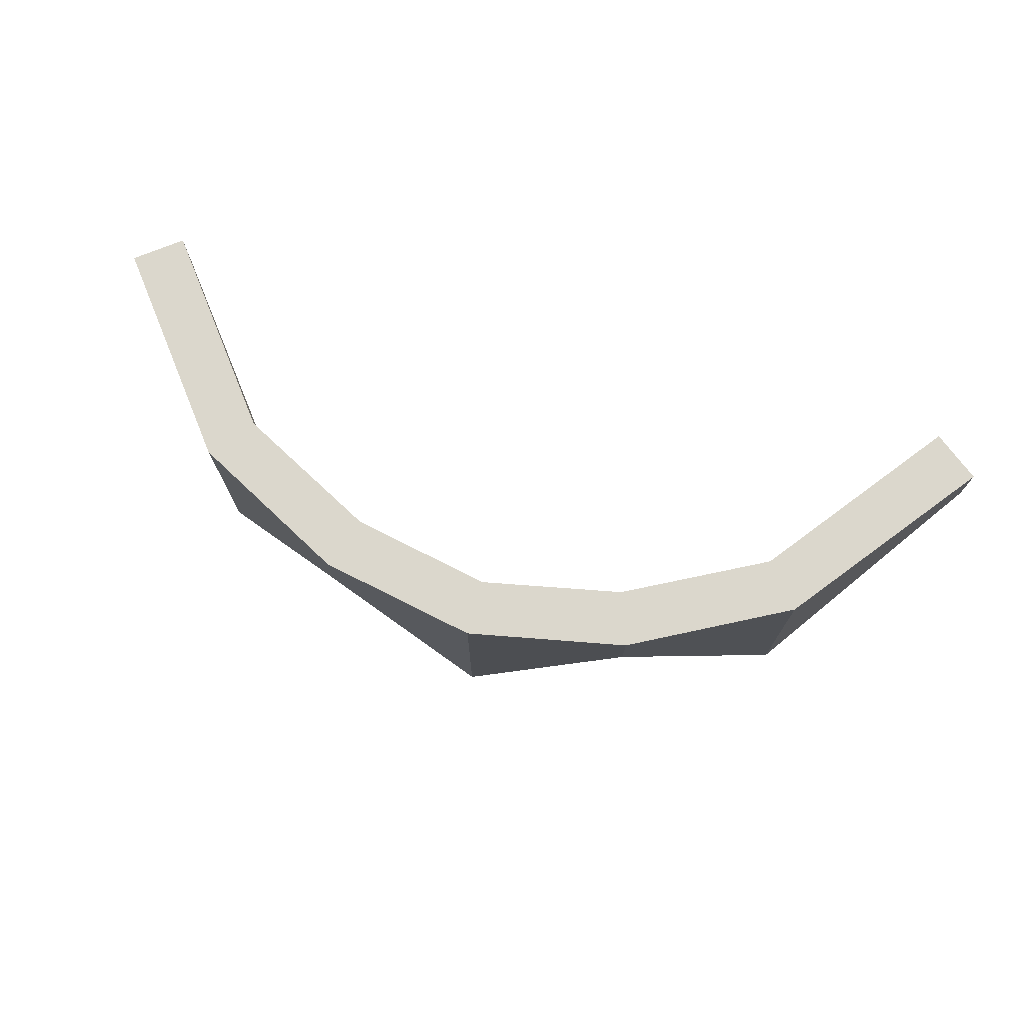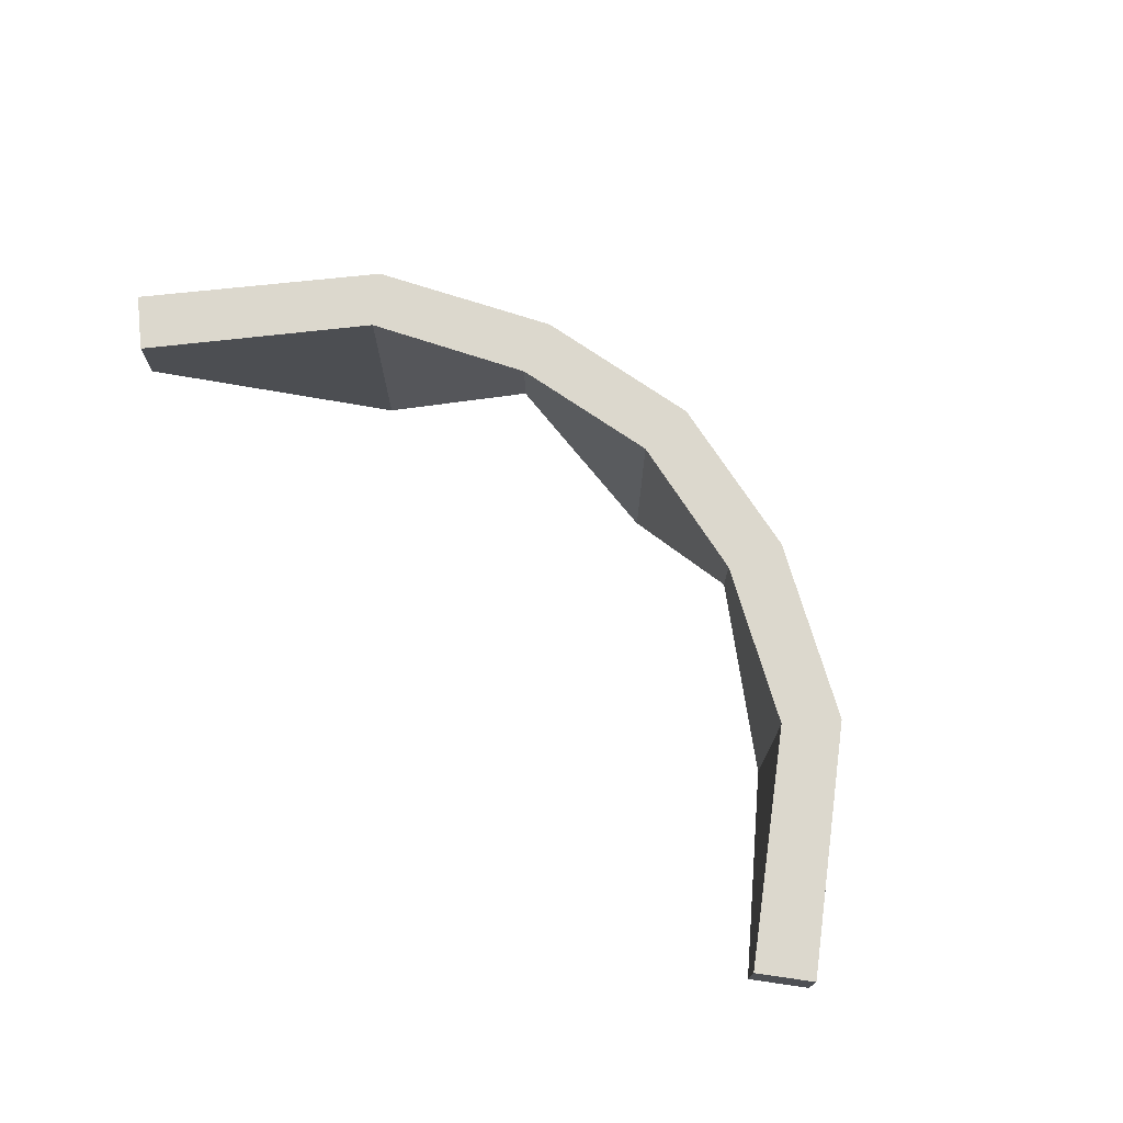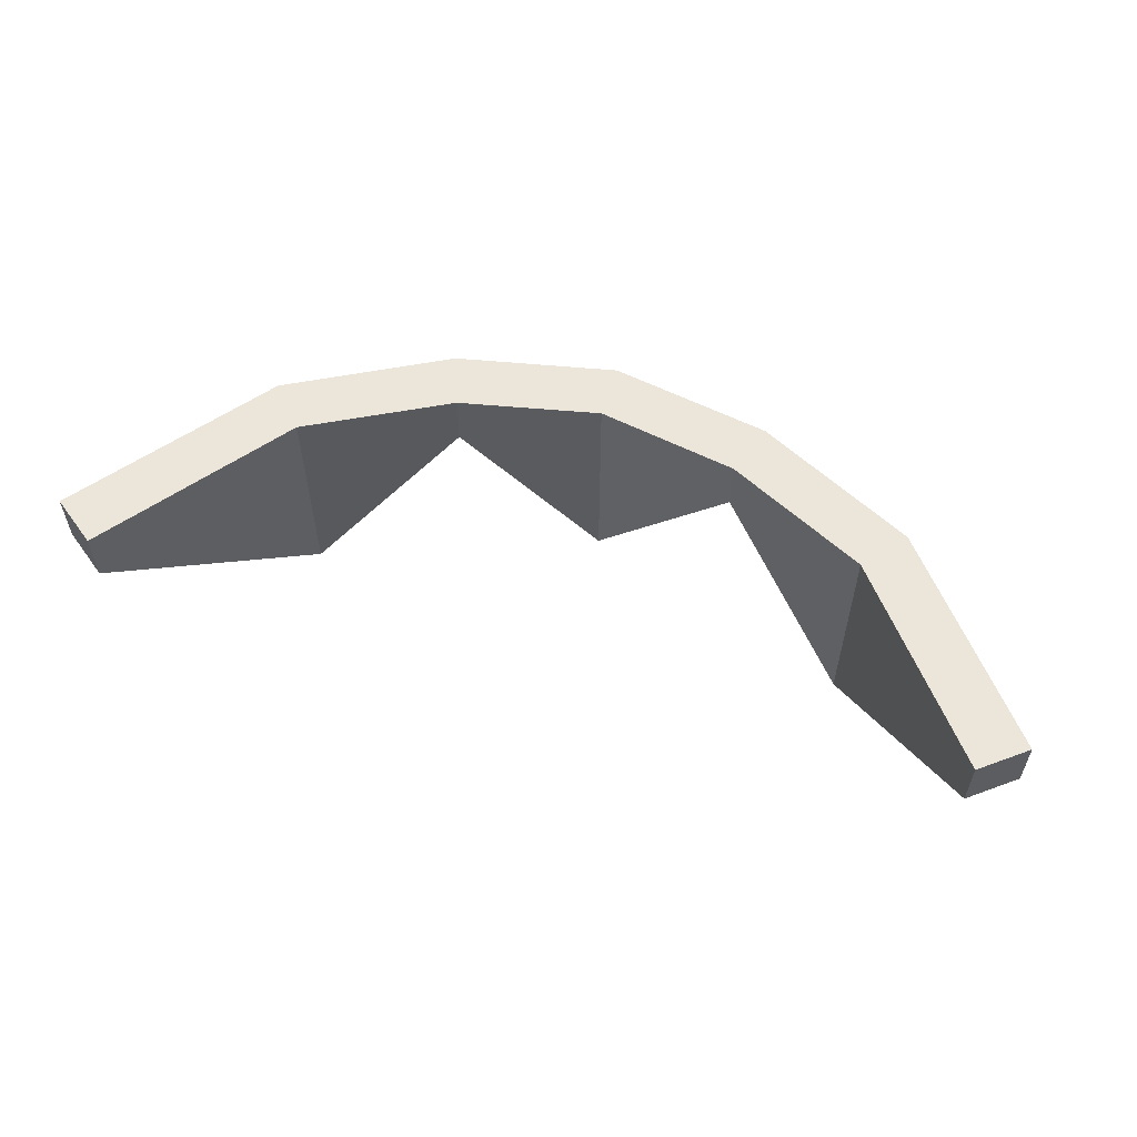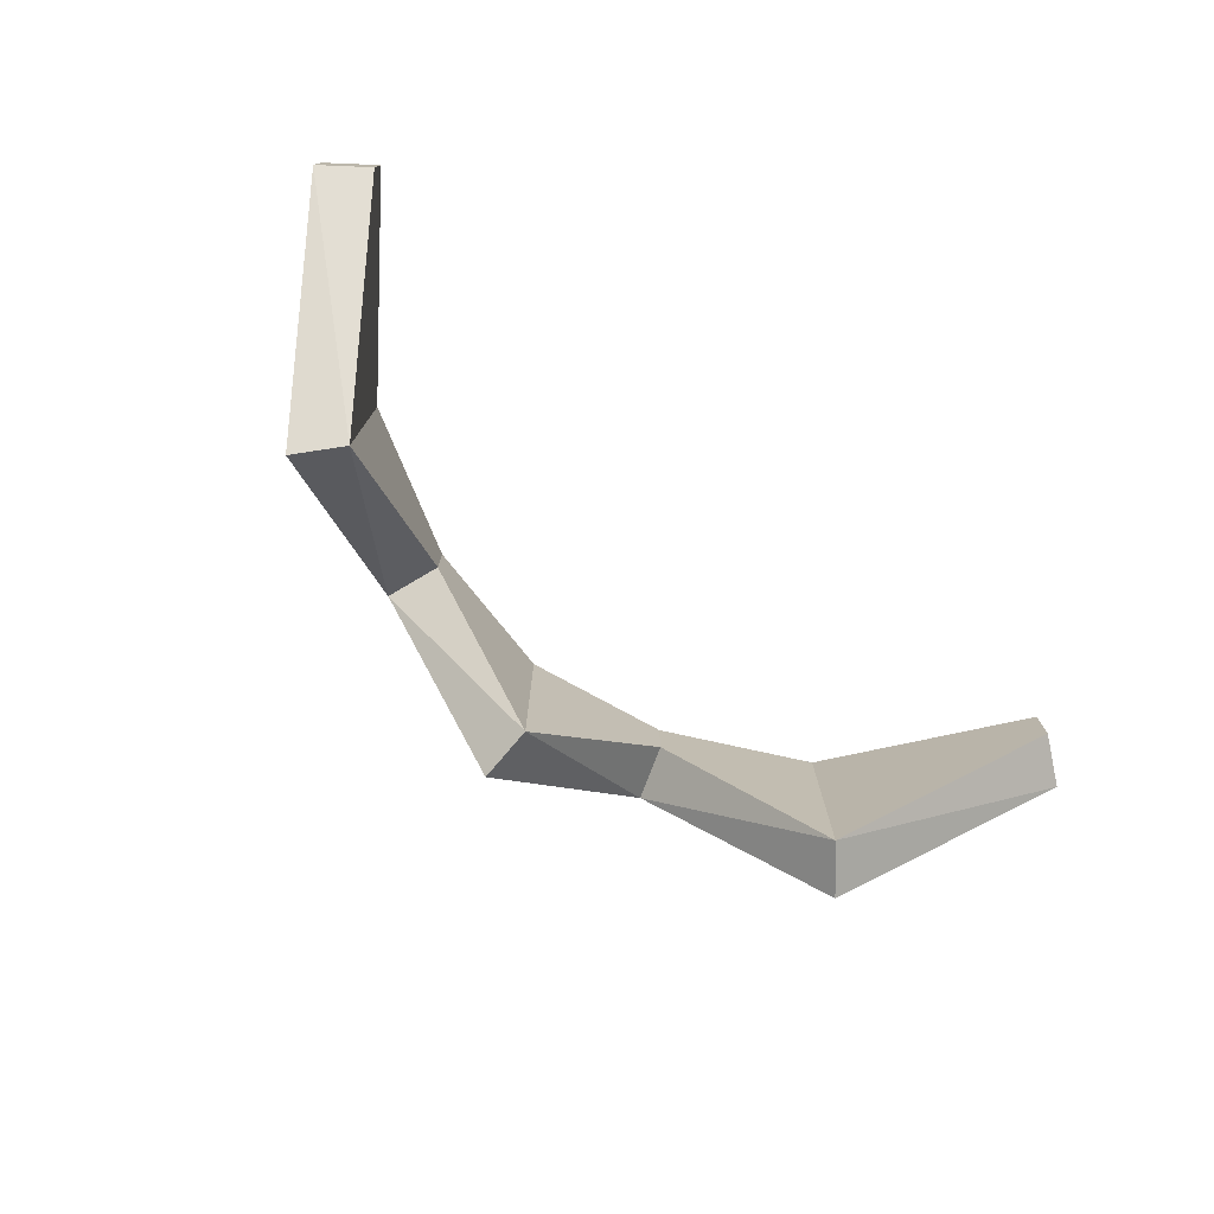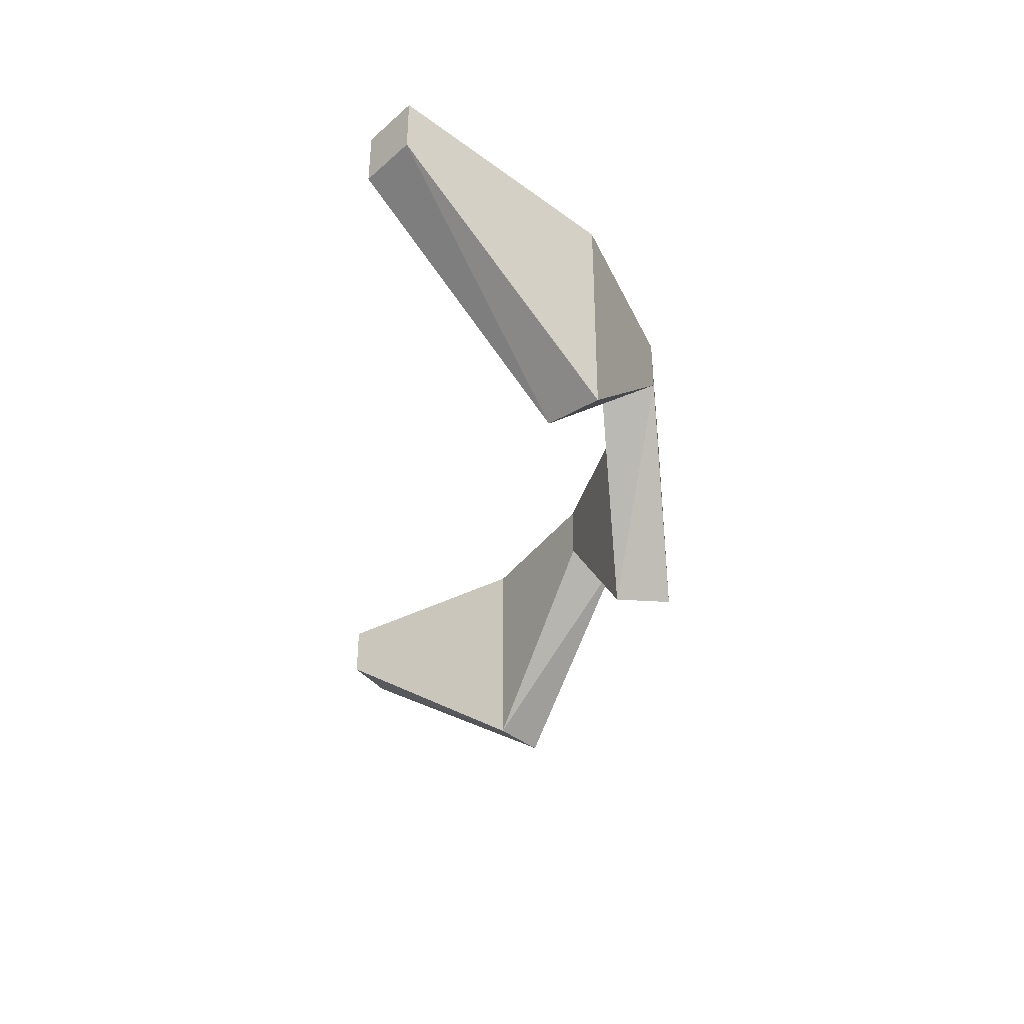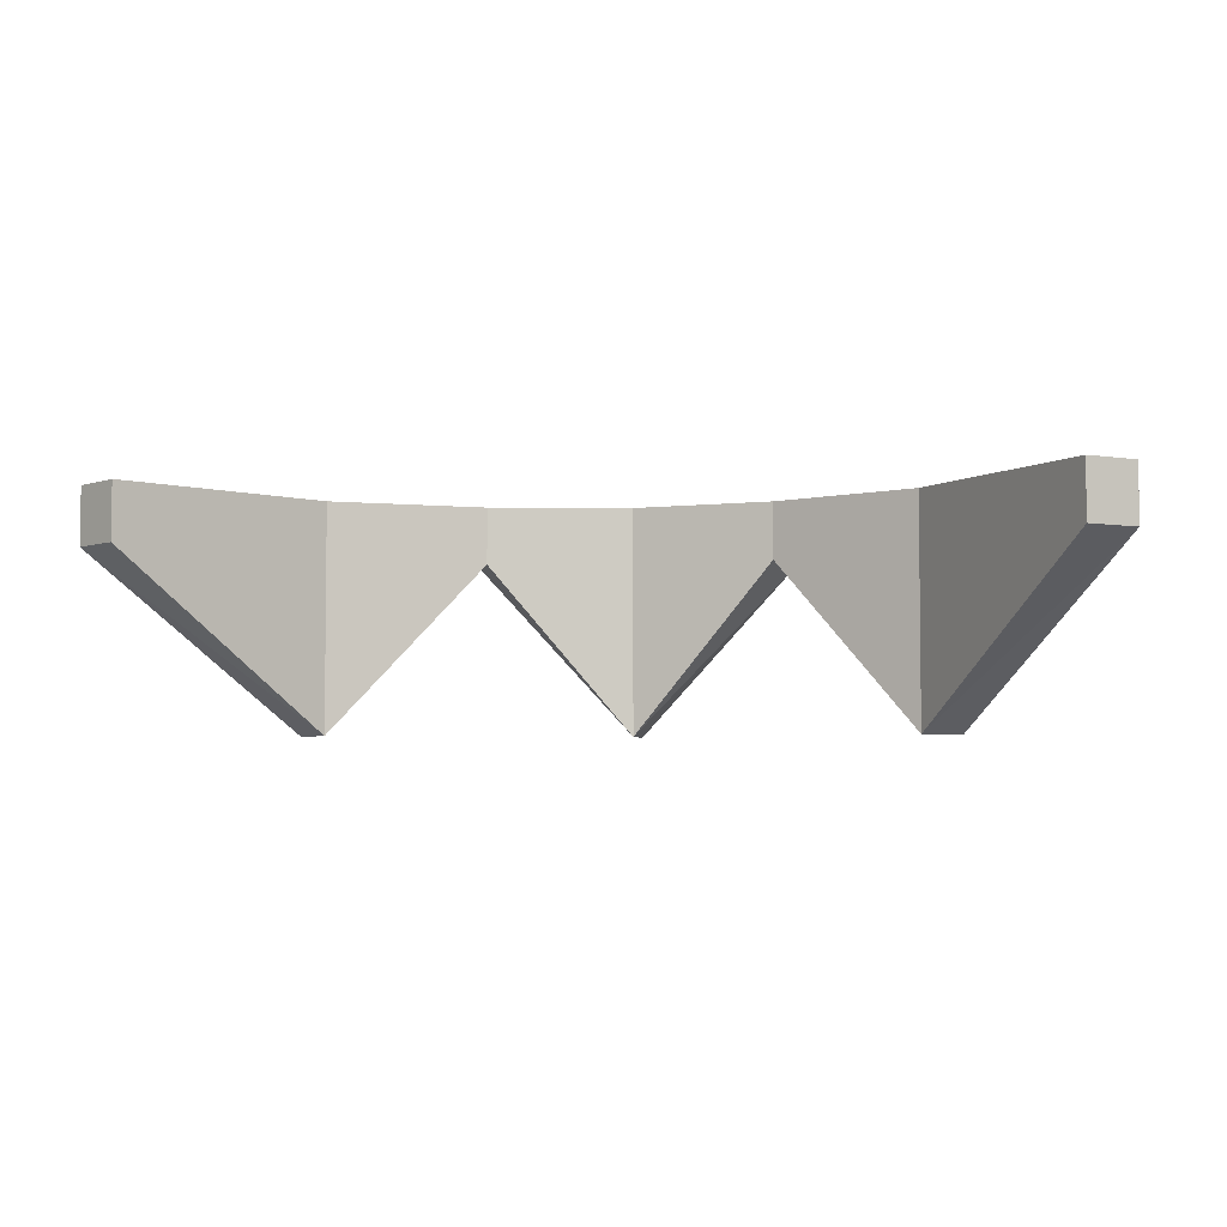
<metadata>
{"format":"obj","ext":"obj","renderer":"f3d","projection":"perspective","resolution":1024,"background":"white","views":[{"elev":73.3,"azim":15.6,"up":"+Y"},{"elev":72.4,"azim":-134.1,"up":"+Y"},{"elev":57.0,"azim":-163.4,"up":"+Y"},{"elev":-76.0,"azim":139.9,"up":"+Y"},{"elev":-38.1,"azim":-94.7,"up":"+Y"},{"elev":-4.3,"azim":-170.2,"up":"+Y"}]}
</metadata>
<code>
o Jaw.001_Plane.001
v 1.5 0.5 -0.007531
v 0.5 0.5 0.8998
v 1 0.5 0.6387
v 1 0.3 0.6387
v 1 -0.3 0.6387
v 0.5 0.3 0.8998
v 1.5 0.3 -0.007531
v -1.5 0.5 -0.007531
v 0 0.5 1
v -0.5 0.5 0.8998
v -1 0.5 0.6387
v 0 0.3 1
v 0 -0.3 1
v -1 0.3 0.6387
v -1 -0.3 0.6387
v -0.5 0.3 0.8998
v -1.5 0.3 -0.007531
v 1.658 0.5 0.1149
v 0.5666 0.5 1.088
v 1.128 0.5 0.792
v 1.128 0.3 0.792
v 1.132 -0.3 0.789
v 0.5663 0.3 1.088
v 1.658 0.3 0.1149
v -1.658 0.5 0.1149
v 0 0.5 1.2
v -0.5666 0.5 1.088
v -1.128 0.5 0.792
v 0 0.3 1.2
v 0 -0.3 1.2
v -1.128 0.3 0.792
v -1.132 -0.3 0.789
v -0.5663 0.3 1.088
v -1.658 0.3 0.1149
f 3 6 2
f 2 12 9
f 1 4 3
f 6 13 12
f 6 4 5
f 4 7 5
f 16 11 10
f 12 10 9
f 14 8 11
f 16 12 13
f 16 15 14
f 14 15 17
f 19 21 20
f 26 23 19
f 21 18 20
f 23 29 30
f 23 22 21
f 21 22 24
f 27 31 33
f 26 33 29
f 25 31 28
f 33 30 29
f 33 31 32
f 31 34 32
f 3 18 1
f 9 19 2
f 3 19 20
f 1 24 7
f 13 23 30
f 5 24 22
f 5 23 6
f 11 25 28
f 9 27 26
f 11 27 10
f 17 25 8
f 13 33 16
f 15 34 17
f 15 33 32
f 3 4 6
f 2 6 12
f 1 7 4
f 16 14 11
f 12 16 10
f 14 17 8
f 19 23 21
f 26 29 23
f 21 24 18
f 27 28 31
f 26 27 33
f 25 34 31
f 3 20 18
f 9 26 19
f 3 2 19
f 1 18 24
f 13 6 23
f 5 7 24
f 5 22 23
f 11 8 25
f 9 10 27
f 11 28 27
f 17 34 25
f 13 30 33
f 15 32 34
f 15 16 33

</code>
